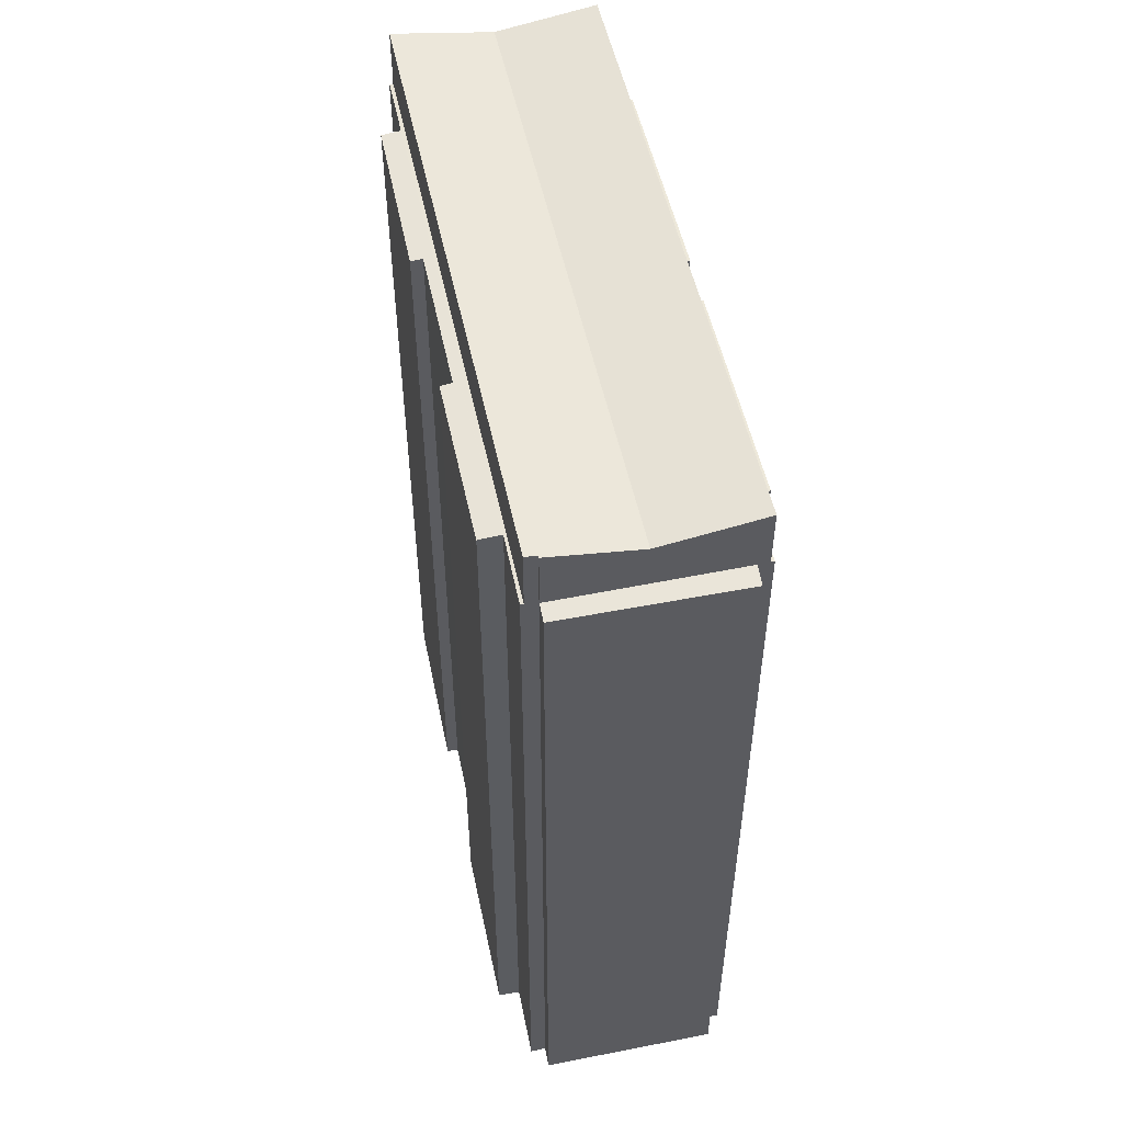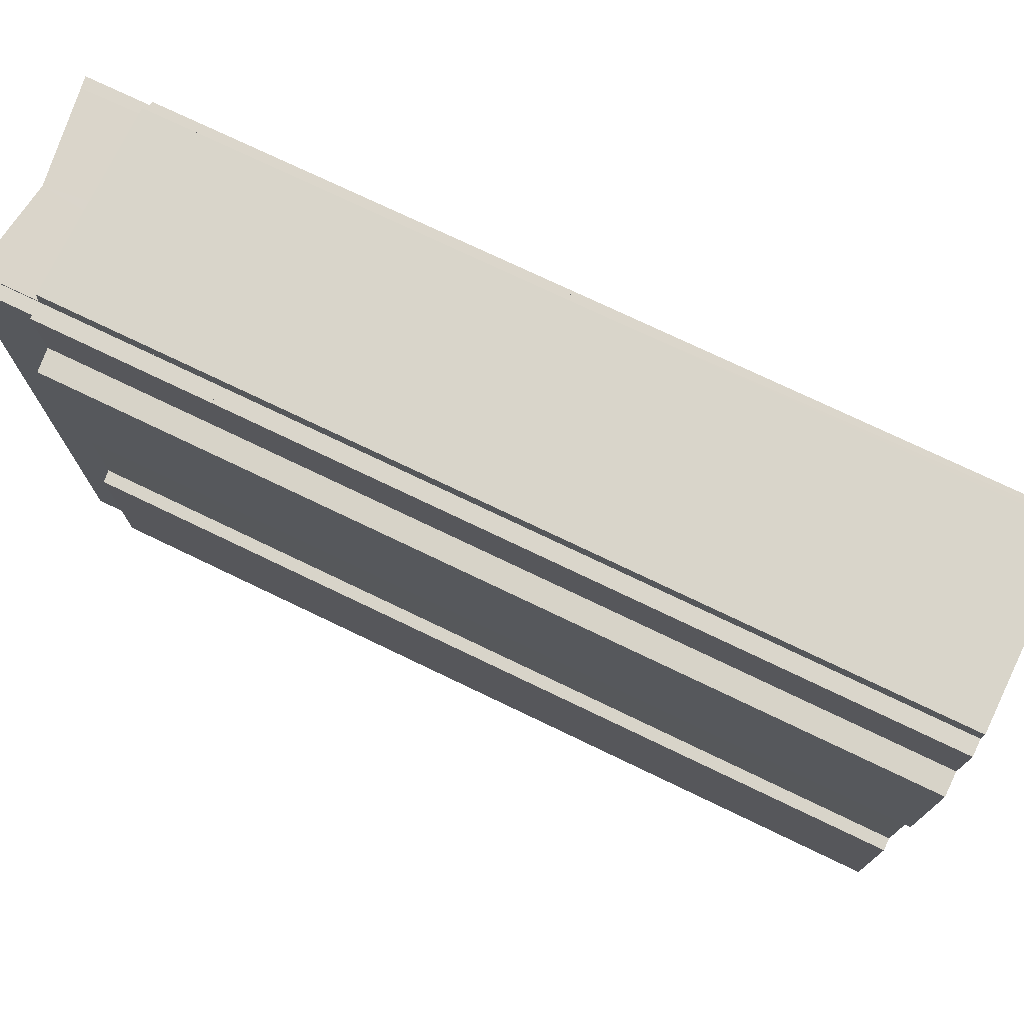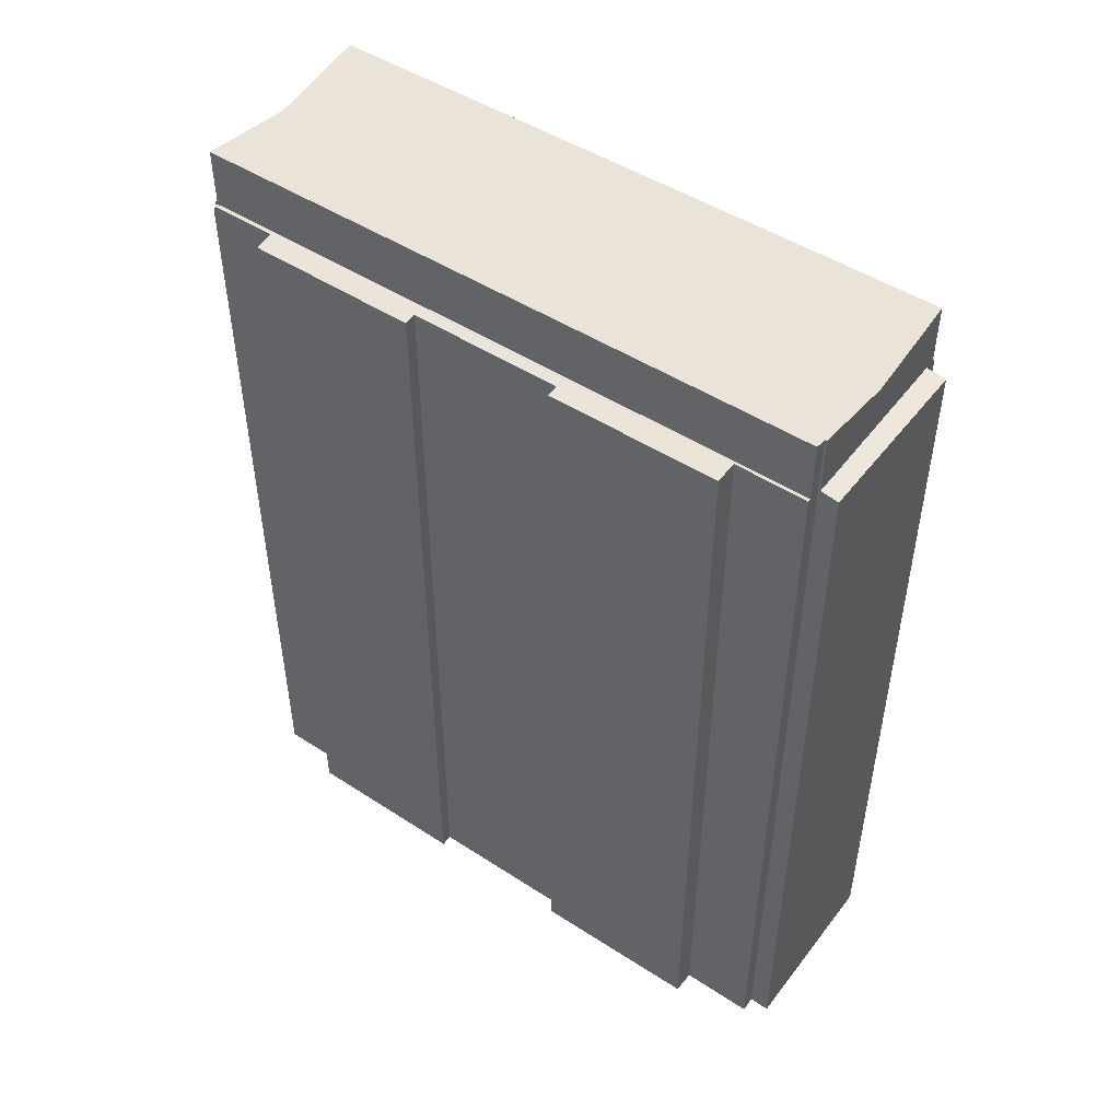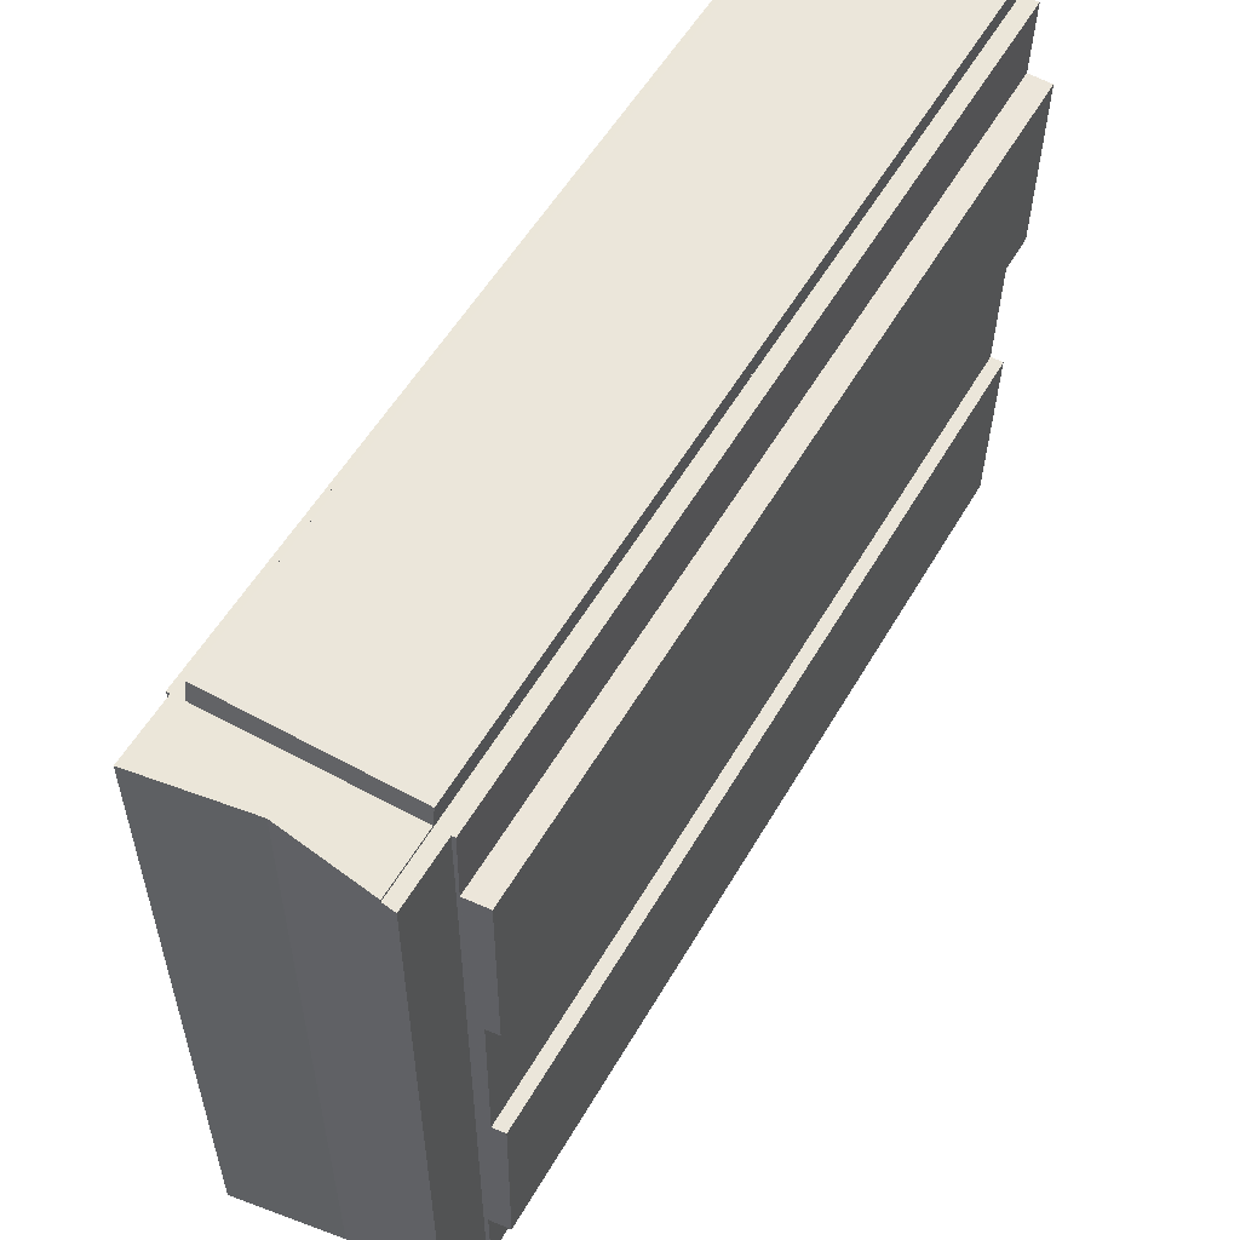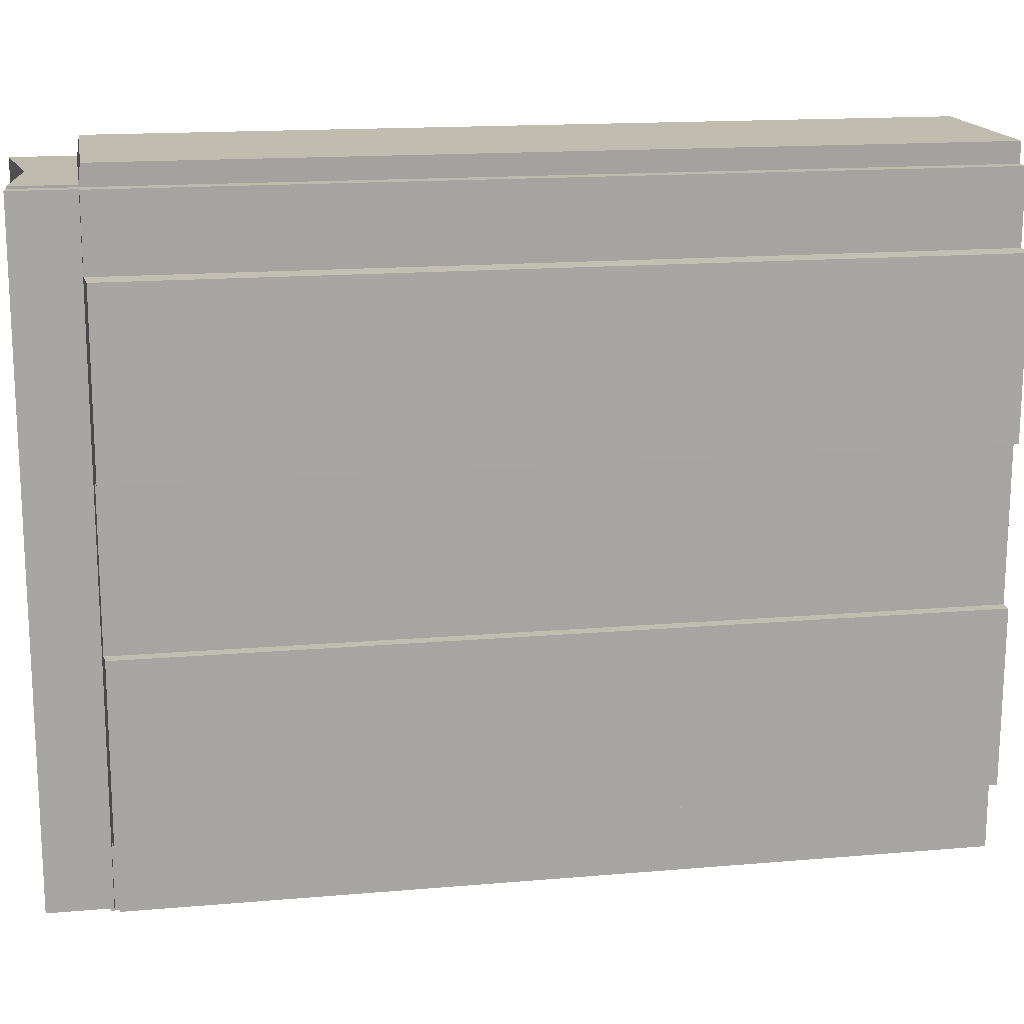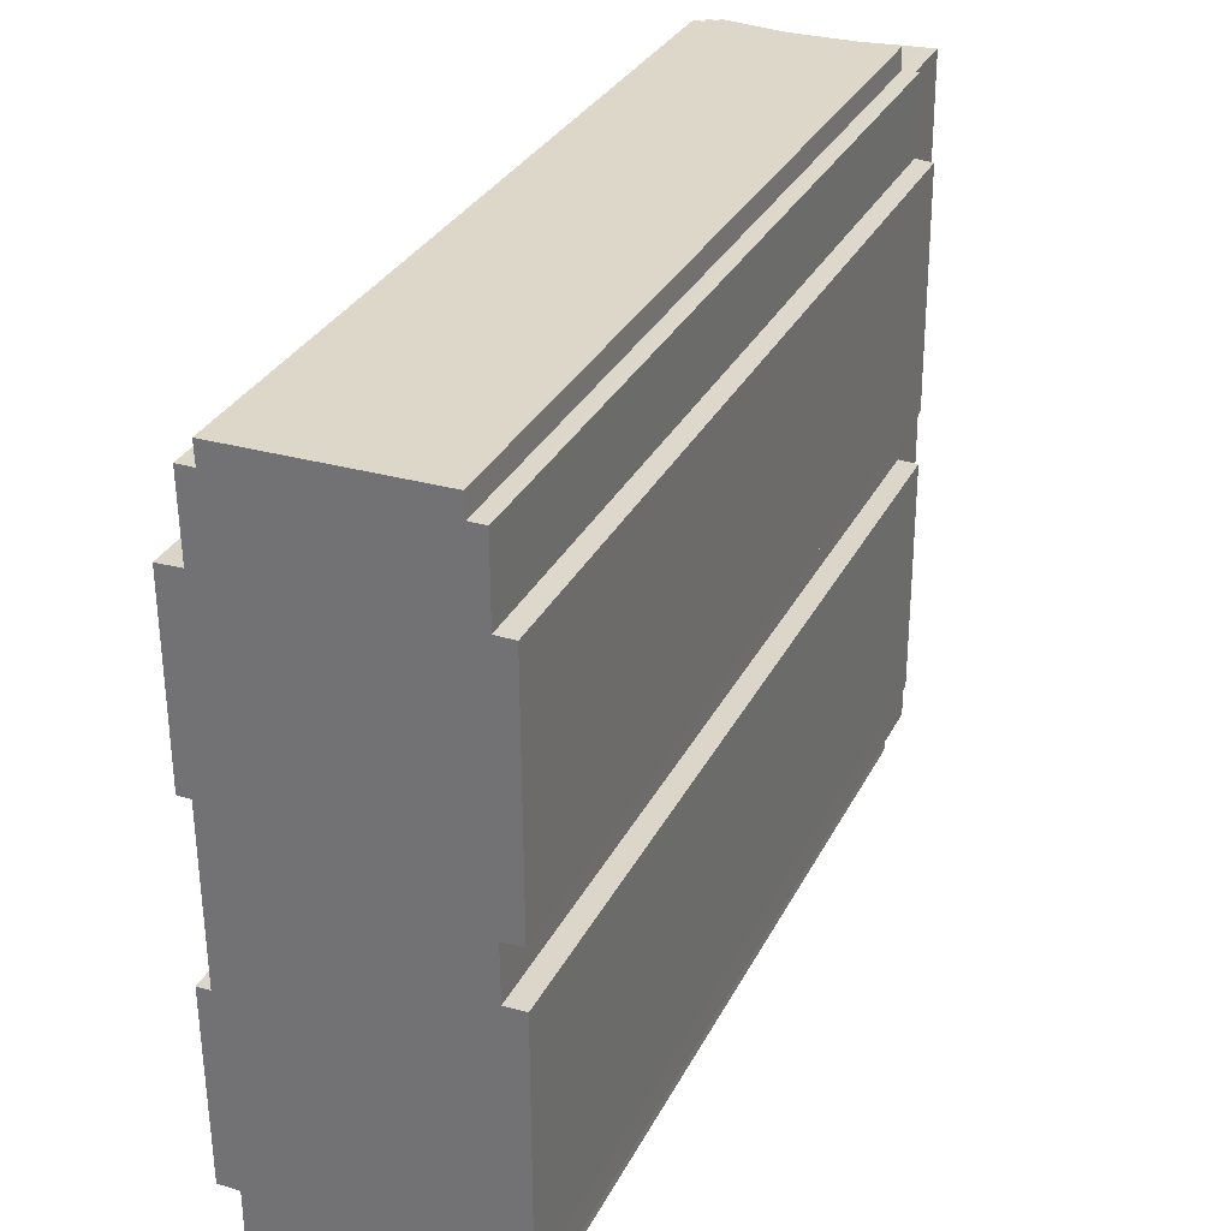
<metadata>
{"format":"obj","ext":"obj","renderer":"f3d","projection":"perspective","resolution":1024,"background":"white","views":[{"elev":52.2,"azim":-12.3,"up":"+Y"},{"elev":74.3,"azim":-64.3,"up":"+Z"},{"elev":48.5,"azim":-54.6,"up":"+Y"},{"elev":55.4,"azim":-150.2,"up":"+Z"},{"elev":15.9,"azim":-100.2,"up":"+Z"},{"elev":30.6,"azim":22.8,"up":"+Z"}]}
</metadata>
<code>
v  2.615 59.27 6.786
v  9.126 59.43 5.463
v  2.658 59.43 5.477
v  15.61 59.25 6.885
v  15.67 59.43 5.448
v  2.615 -4.155e-16 6.786
v  15.61 -4.216e-16 6.885
v  15.67 -3.336e-16 5.448
v  2.658 -3.354e-16 5.477
v  9.126 -3.345e-16 5.463
v  9.391 62.7 -41.49
v  16.48 63.8 5.438
v  16.75 63.8 -41.51
v  9.126 62.7 5.463
v  15.67 63.68 5.448
v  1.77 63.8 5.327
v  2.034 63.8 -41.48
v  2.663 63.67 5.321
v  2.658 63.67 5.477
v  16.48 -3.33e-16 5.438
v  1.77 -3.262e-16 5.327
v  2.663 -3.258e-16 5.321
v  16.75 2.542e-15 -41.51
v  2.034 2.54e-15 -41.48
v  9.391 2.541e-15 -41.49
v  16.74 59.42 5.435
v  16.74 59.42 0.123
v  16.48 59.45 5.438
v  16.72 59.44 -16.28
v  16.75 59.45 -41.51
v  18.07 59.3 -16.23
v  16.9 59.43 -36.34
v  16.95 59.43 -41.12
v  16.95 59.43 -41.19
v  16.96 59.43 -41.51
v  18 59.3 0.097
v  18.18 59.3 -36.34
v  16.75 59.44 -19.96
v  18.15 59.3 -19.94
v  16.74 -7.532e-18 0.123
v  16.74 -3.328e-16 5.435
v  18.07 9.94e-16 -16.23
v  18 -5.94e-18 0.097
v  16.72 9.967e-16 -16.28
v  16.75 1.222e-15 -19.96
v  18.18 2.225e-15 -36.34
v  18.15 1.221e-15 -19.94
v  16.9 2.225e-15 -36.34
v  16.95 2.518e-15 -41.12
v  16.96 2.542e-15 -41.51
v  16.95 2.522e-15 -41.19
v  2.034 59.67 -41.48
v  5.313 59.63 -41.6
v  2.035 59.62 -41.64
v  9.391 59.67 -41.49
v  5.375 59.19 -42.99
v  6.905 59.18 -43.03
v  13.58 59.18 -43.04
v  13.59 59.64 -41.6
v  16.75 59.67 -41.51
v  16.75 59.63 -41.62
v  16.75 2.549e-15 -41.62
v  13.59 2.547e-15 -41.6
v  13.58 2.636e-15 -43.04
v  6.905 2.635e-15 -43.03
v  5.375 2.633e-15 -42.99
v  5.313 2.547e-15 -41.6
v  2.035 2.55e-15 -41.64
v  16.96 59.09 -41.51
v  16.75 59.09 -41.51
v  16.97 59.09 -41.62
v  16.97 2.549e-15 -41.62
v  16.75 59.09 -41.62
v  0.164 59.23 -23.85
v  1.733 59.38 -36.53
v  0.314 59.23 -36.5
v  0 59.22 3.626e-15
v  0.933 59.31 -12.58
v  0.07 59.22 -12.57
v  2.034 59.41 -41.48
v  1.768 59.38 -41.47
v  1.77 59.41 5.327
v  1.041 59.32 -23.84
v  1.619 59.39 0.055
v  0.653 59.29 0.022
v  1.531 59.38 5.329
v  1.619 -3.368e-18 0.055
v  0.653 -1.347e-18 0.022
v  0 0 0
v  1.531 -3.263e-16 5.329
v  1.041 1.46e-15 -23.84
v  0.164 1.461e-15 -23.85
v  1.768 2.54e-15 -41.47
v  1.733 2.237e-15 -36.53
v  0.314 2.235e-15 -36.5
v  0.933 7.701e-16 -12.58
v  0.07 7.696e-16 -12.57
v  2.034 59.09 -41.48
v  1.768 59.09 -41.47
v  2.035 59.09 -41.64
v  1.769 59.09 -41.64
v  1.769 2.55e-15 -41.64
g defaultobject
f 1 2 3
f 2 1 4
f 2 4 5
f 6 4 1
f 4 6 7
f 4 8 5
f 8 4 7
f 8 2 5
f 2 8 3
f 3 8 9
f 9 8 10
f 9 1 3
f 1 9 6
f 9 7 6
f 7 9 10
f 7 10 8
f 11 12 13
f 12 11 14
f 12 14 15
f 16 11 17
f 11 16 18
f 11 18 14
f 14 18 19
f 9 14 19
f 15 20 12
f 20 15 14
f 20 14 9
f 20 9 10
f 20 10 8
f 21 18 16
f 18 21 22
f 20 13 12
f 13 20 23
f 23 11 13
f 11 24 17
f 24 11 23
f 24 23 25
f 24 16 17
f 16 24 21
f 22 19 18
f 19 22 9
f 8 23 20
f 23 8 25
f 25 8 10
f 25 10 9
f 25 9 22
f 22 24 25
f 24 22 21
f 26 27 28
f 29 28 27
f 30 28 29
f 31 29 27
f 32 30 29
f 33 30 32
f 34 30 33
f 35 30 34
f 27 36 31
f 37 38 39
f 38 37 32
f 26 40 27
f 40 26 41
f 36 42 31
f 42 36 43
f 44 38 29
f 38 44 45
f 39 46 37
f 46 39 47
f 48 33 32
f 33 48 49
f 49 34 33
f 34 49 35
f 35 49 50
f 50 49 51
f 40 36 27
f 36 40 43
f 45 39 38
f 39 45 47
f 20 26 28
f 26 20 41
f 31 44 29
f 44 31 42
f 37 48 32
f 48 37 46
f 35 23 30
f 23 35 50
f 23 28 30
f 28 23 20
f 50 51 23
f 49 23 51
f 48 23 49
f 20 23 48
f 44 20 48
f 40 20 44
f 42 40 44
f 43 40 42
f 41 20 40
f 45 46 47
f 46 45 48
f 52 53 54
f 53 52 55
f 53 55 56
f 56 55 57
f 57 55 58
f 58 55 59
f 59 55 60
f 59 60 61
f 24 55 52
f 55 24 60
f 60 24 23
f 23 24 25
f 23 61 60
f 61 23 62
f 63 58 59
f 58 63 64
f 61 63 59
f 63 61 62
f 64 57 58
f 57 64 65
f 57 66 56
f 66 57 65
f 67 54 53
f 54 67 68
f 56 67 53
f 67 56 66
f 54 24 52
f 24 54 68
f 25 62 23
f 62 25 63
f 63 25 64
f 64 25 65
f 65 25 67
f 67 25 24
f 65 67 66
f 67 24 68
f 23 69 70
f 69 23 50
f 50 71 69
f 71 50 72
f 72 73 71
f 73 72 62
f 62 70 73
f 70 62 23
f 74 75 76
f 77 78 79
f 75 80 81
f 80 75 82
f 82 75 83
f 83 75 74
f 82 83 84
f 84 83 78
f 84 78 85
f 85 78 77
f 82 84 86
f 85 87 84
f 87 85 77
f 87 77 88
f 88 77 89
f 86 21 82
f 21 86 90
f 74 91 83
f 91 74 92
f 87 86 84
f 86 87 90
f 93 75 81
f 75 93 94
f 95 74 76
f 74 95 92
f 91 78 83
f 78 91 96
f 97 77 79
f 77 97 89
f 21 80 82
f 80 21 24
f 24 81 80
f 81 24 93
f 94 76 75
f 76 94 95
f 96 79 78
f 79 96 97
f 97 96 89
f 95 94 92
f 21 87 24
f 87 21 90
f 24 87 88
f 24 88 96
f 96 88 89
f 24 96 91
f 24 91 94
f 94 91 92
f 24 94 93
f 93 98 99
f 98 93 24
f 24 100 98
f 100 24 68
f 68 101 100
f 101 68 102
f 102 99 101
f 99 102 93

</code>
